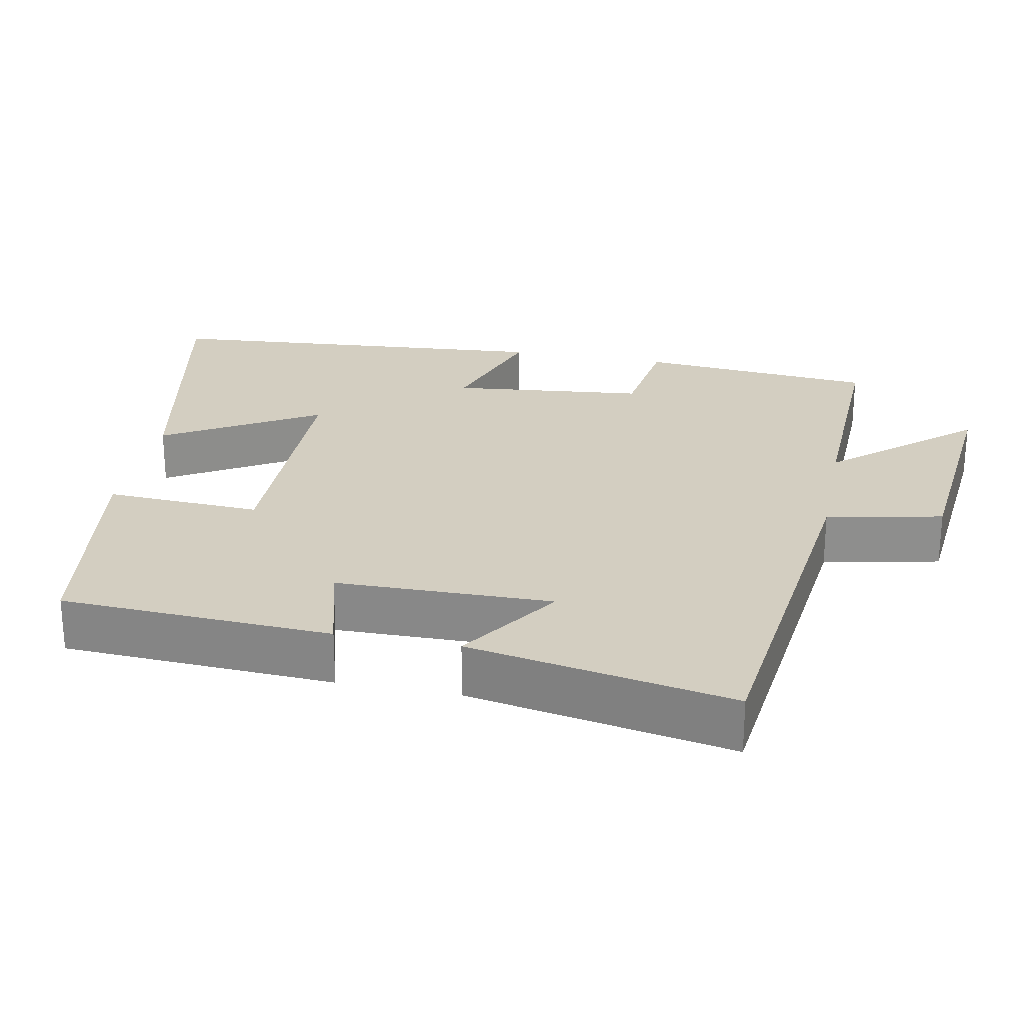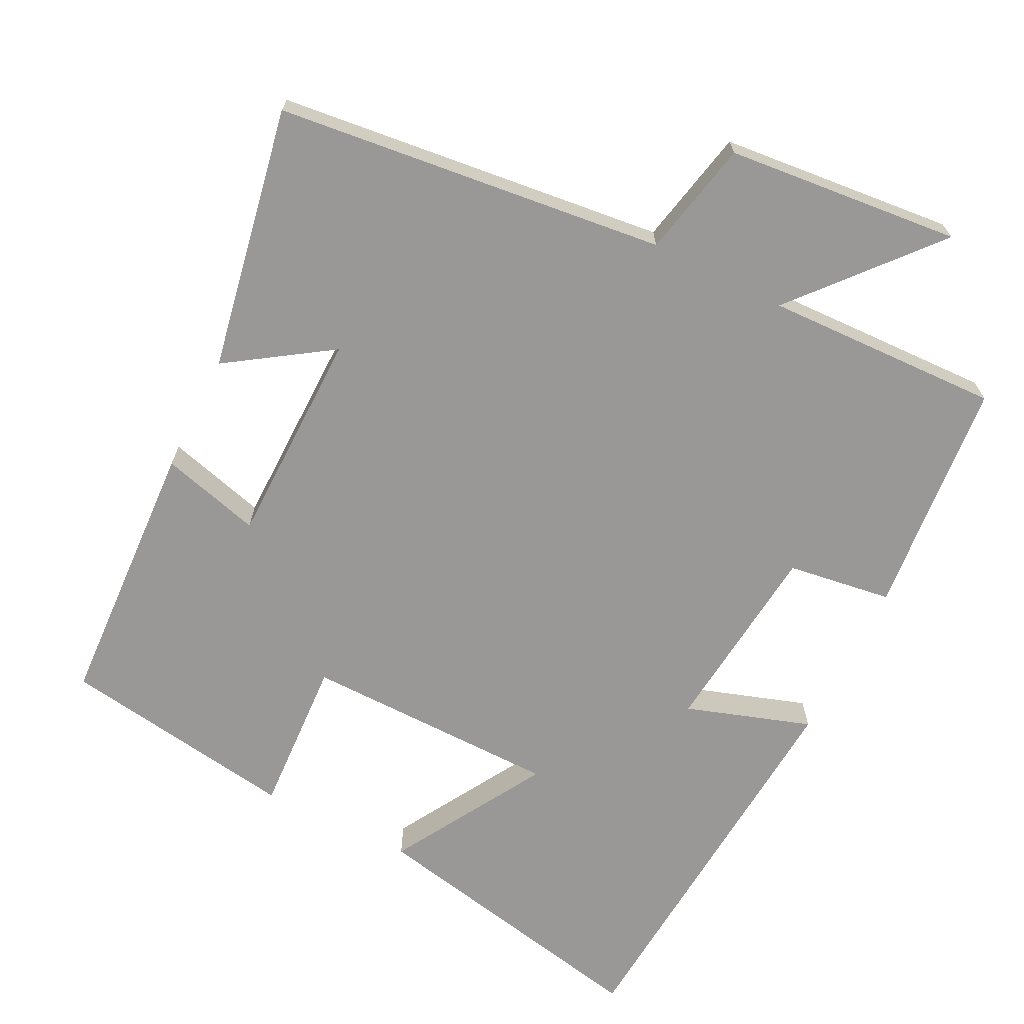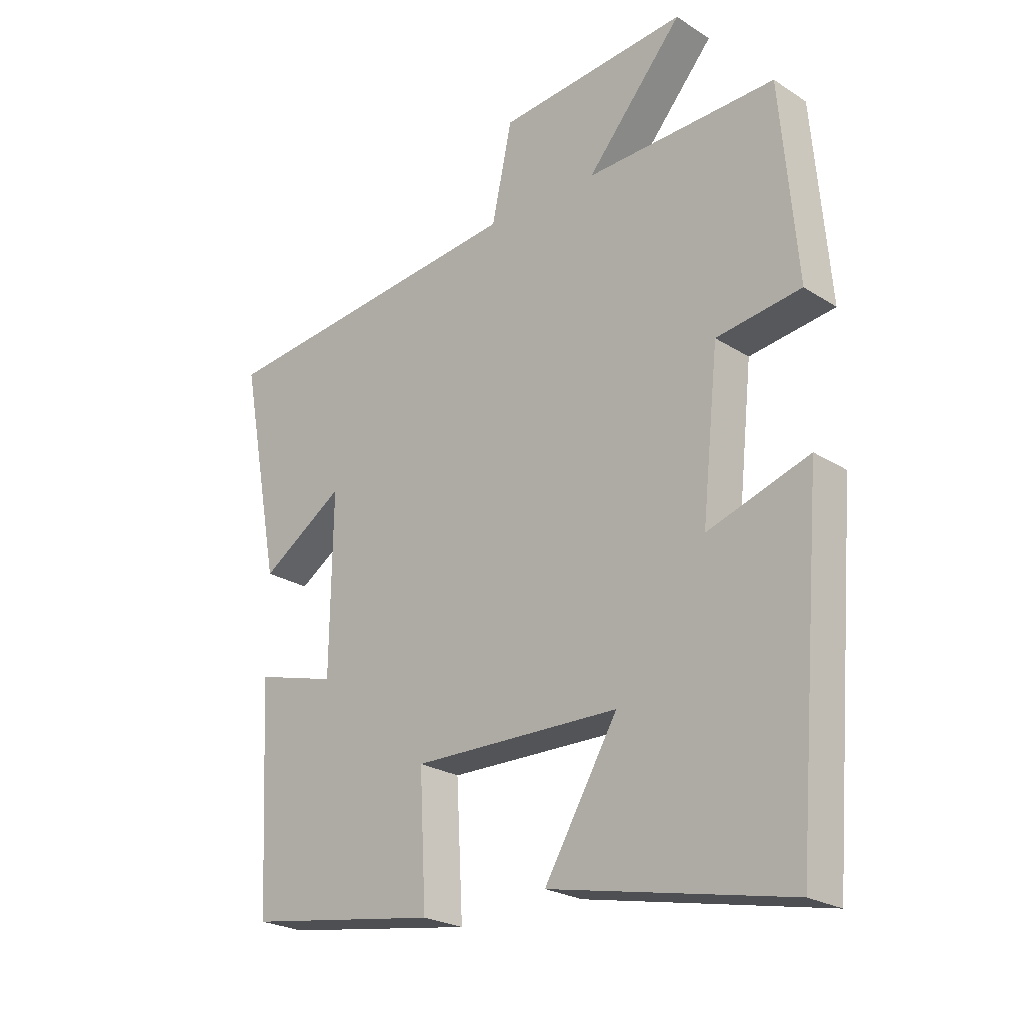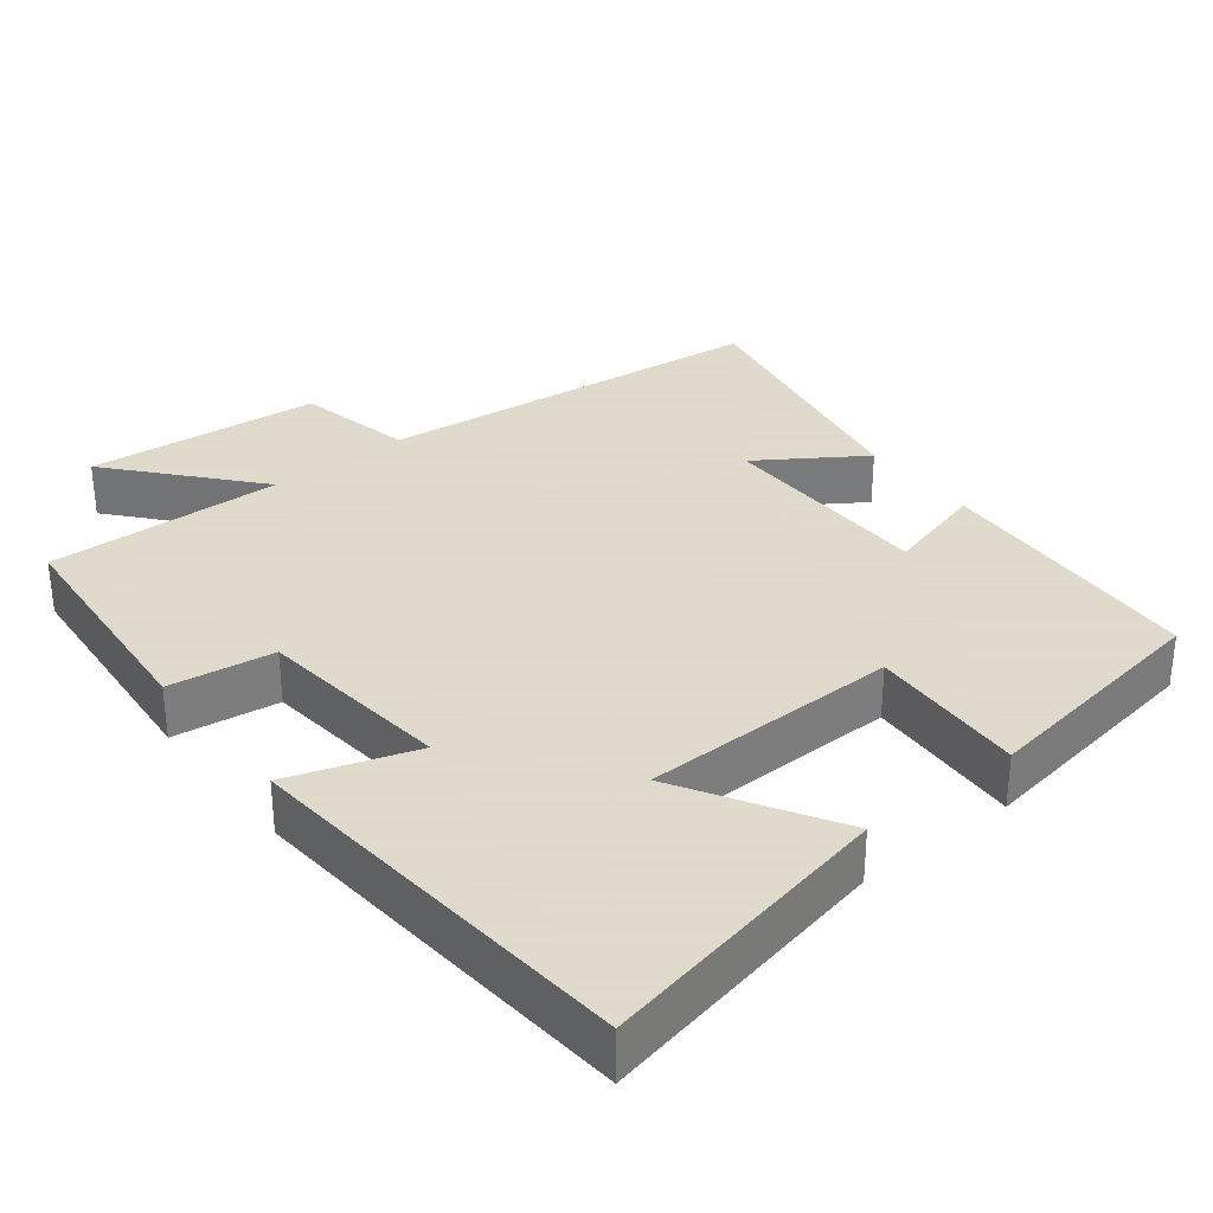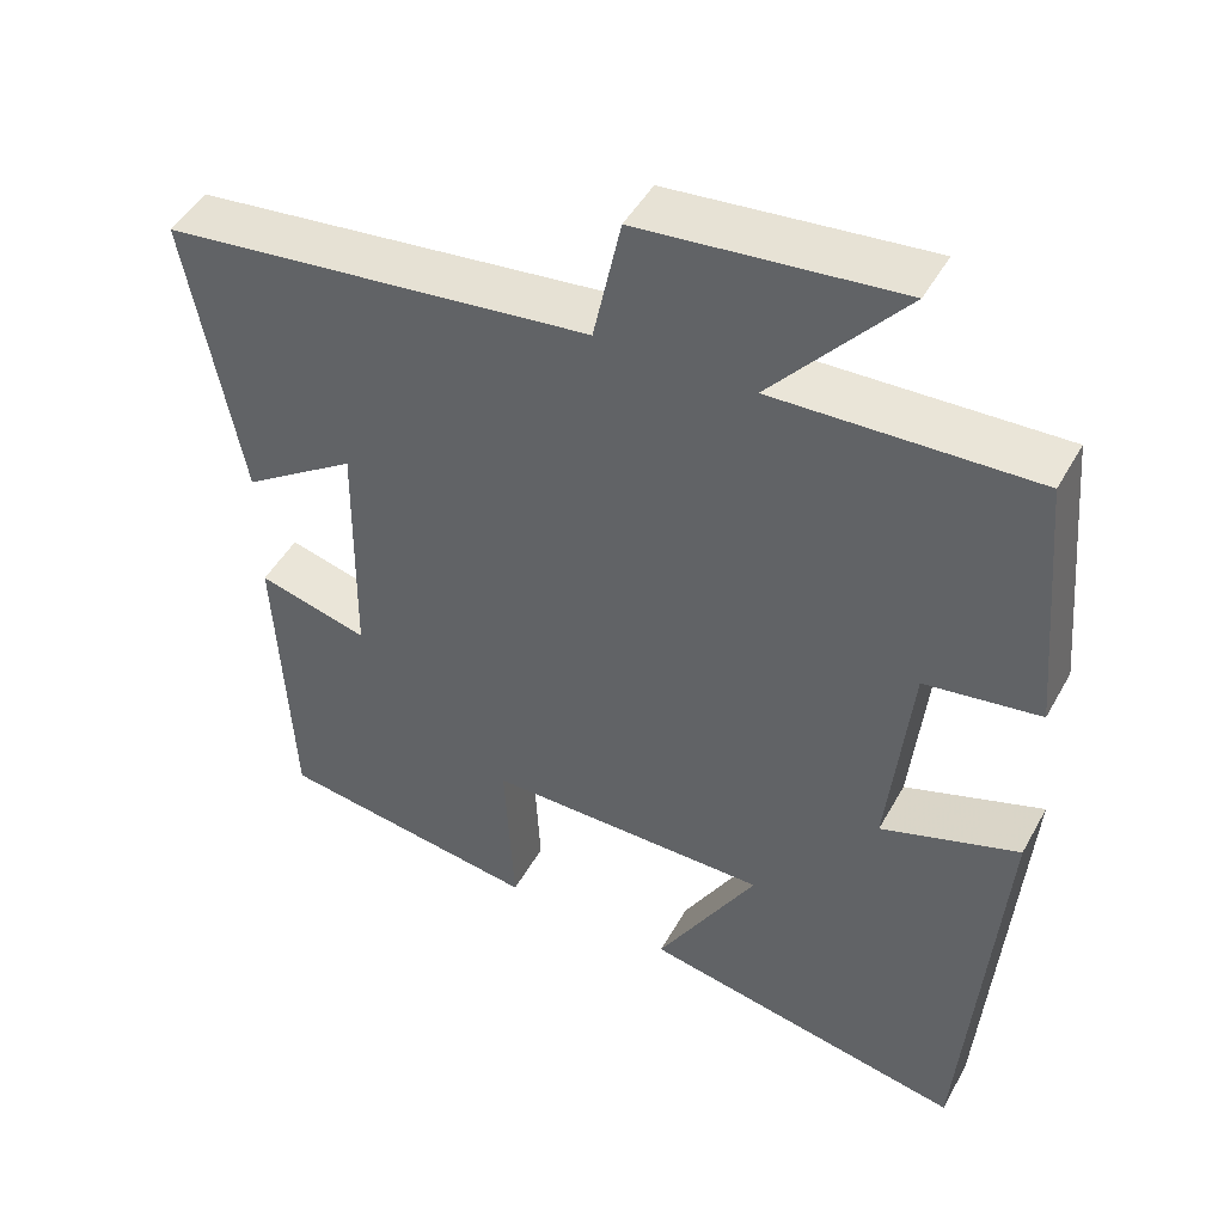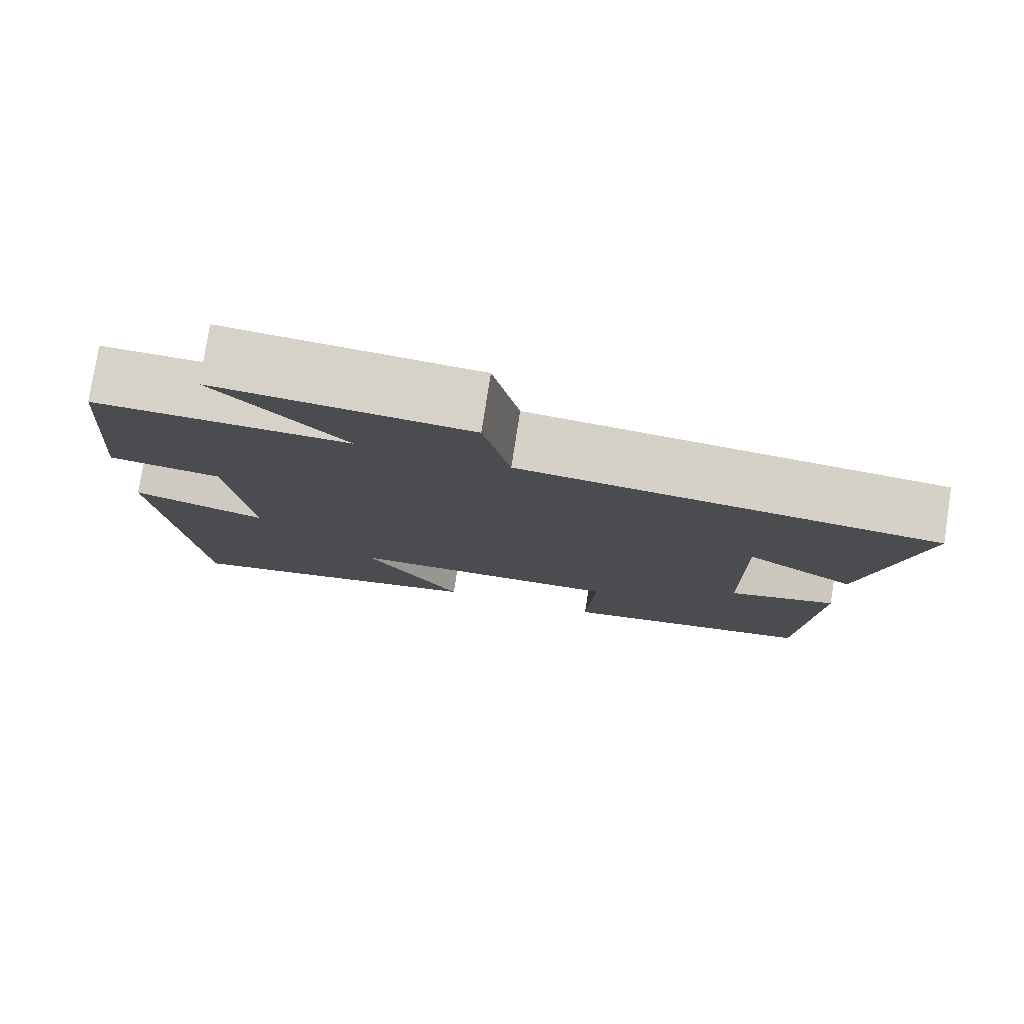
<metadata>
{"format":"obj","ext":"obj","renderer":"f3d","projection":"perspective","resolution":1024,"background":"white","views":[{"elev":25.3,"azim":-78.8,"up":"+Y"},{"elev":-68.6,"azim":-26.5,"up":"+Y"},{"elev":-23.8,"azim":43.3,"up":"+Z"},{"elev":32.4,"azim":141.7,"up":"+Y"},{"elev":46.7,"azim":27.7,"up":"+Z"},{"elev":78.7,"azim":-171.2,"up":"+Z"}]}
</metadata>
<code>
v 0.472 0.07 0.51
v 0.5 0.07 0.188
v 0.358 0.07 0.168
v 0.33 0.07 -0.096
v 0.5 0.07 -0.04
v 0.456 0.07 -0.581
v 0.056 0.07 -0.5
v 0.179 0.07 -0.292
v -0.169 0.07 -0.288
v -0.158 0.07 -0.5
v -0.481 0.07 -0.451
v -0.5 0.07 -0.082
v -0.364 0.07 -0.119
v -0.36 0.07 0.175
v -0.5 0.07 0.082
v -0.567 0.07 0.441
v -0.038 0.07 0.5
v -0.004 0.07 0.658
v 0.314 0.07 0.688
v 0.152 0.07 0.5
v 0.472 0 0.51
v 0.5 0 0.188
v 0.358 0 0.168
v 0.33 0 -0.096
v 0.5 0 -0.04
v 0.456 0 -0.581
v 0.056 0 -0.5
v 0.179 0 -0.292
v -0.169 0 -0.288
v -0.158 0 -0.5
v -0.481 0 -0.451
v -0.5 0 -0.082
v -0.364 0 -0.119
v -0.36 0 0.175
v -0.5 0 0.082
v -0.567 0 0.441
v -0.038 0 0.5
v -0.004 0 0.658
v 0.314 0 0.688
v 0.152 0 0.5
f 17 18 19 20
f 16 17 20
f 14 15 16
f 14 16 20 1
f 10 11 12 13
f 9 10 13 14
f 8 9 14 1
f 4 5 6 7
f 4 7 8
f 3 4 8
f 1 2 3
f 1 3 8
f 40 39 38 37
f 40 37 36
f 36 35 34
f 21 40 36 34
f 33 32 31 30
f 34 33 30 29
f 21 34 29 28
f 27 26 25 24
f 28 27 24
f 28 24 23
f 23 22 21
f 28 23 21
f 1 21 22 2
f 2 22 23 3
f 3 23 24 4
f 4 24 25 5
f 5 25 26 6
f 6 26 27 7
f 7 27 28 8
f 8 28 29 9
f 9 29 30 10
f 10 30 31 11
f 11 31 32 12
f 12 32 33 13
f 13 33 34 14
f 14 34 35 15
f 15 35 36 16
f 16 36 37 17
f 17 37 38 18
f 18 38 39 19
f 19 39 40 20
f 20 40 21 1

</code>
